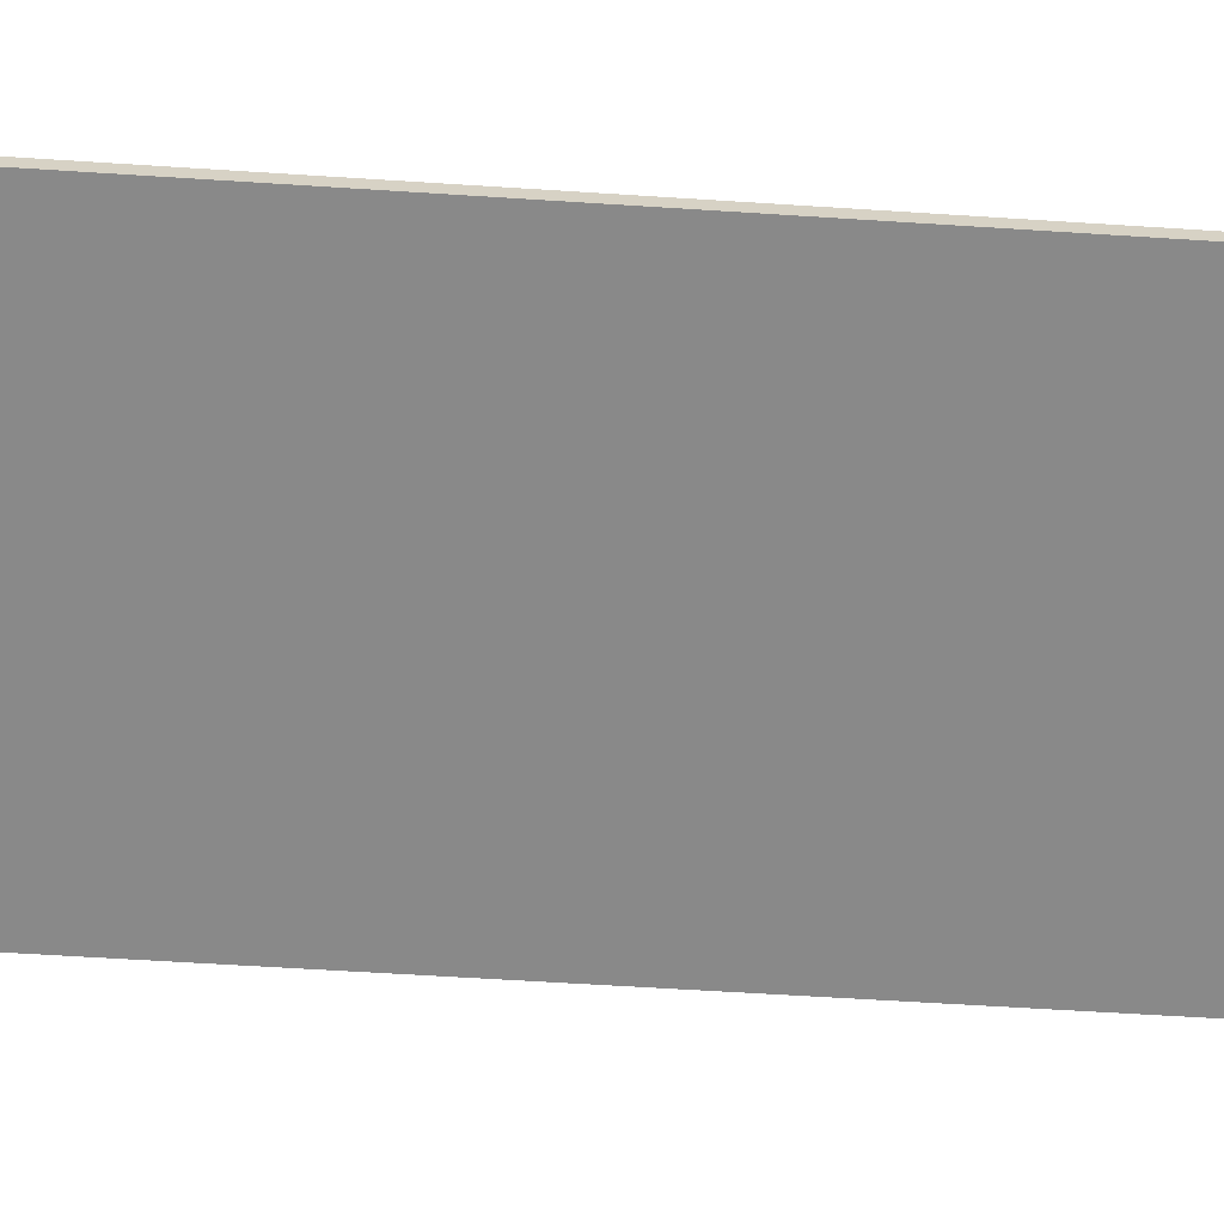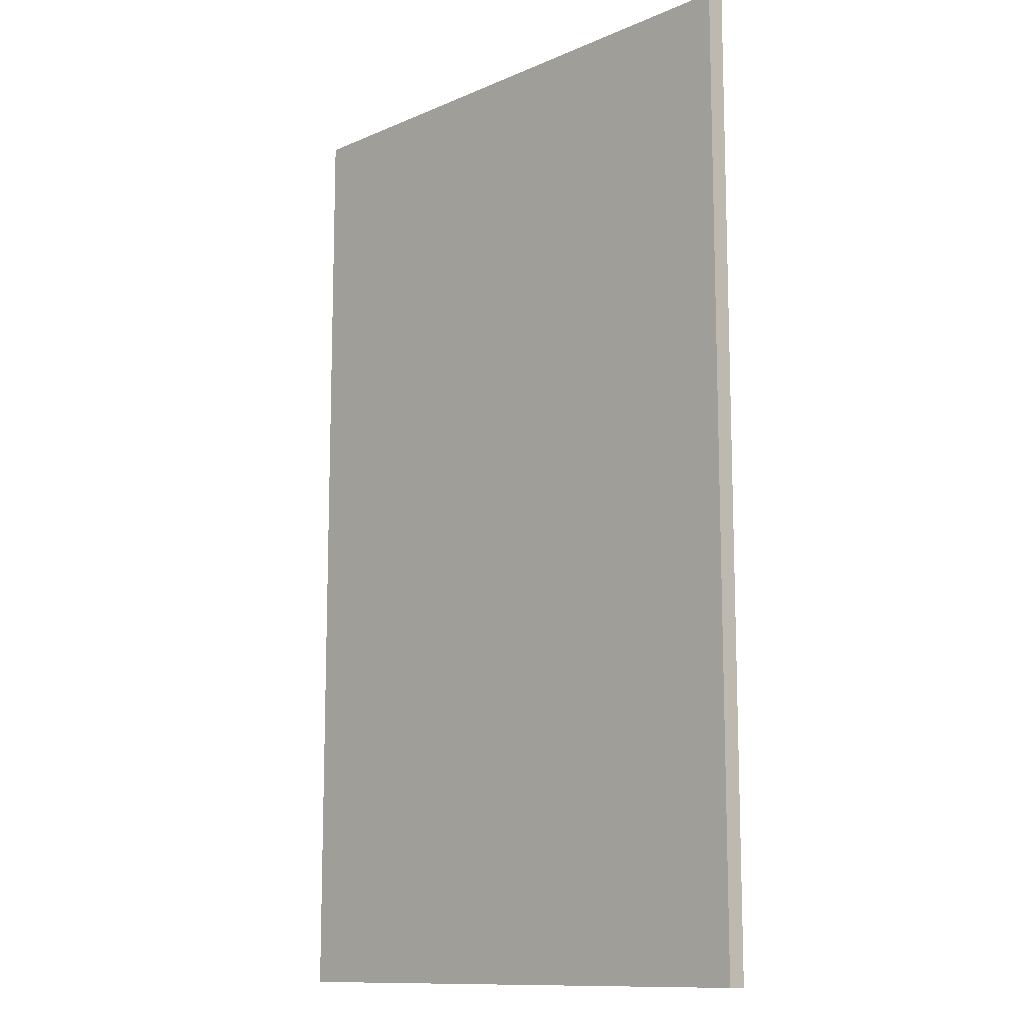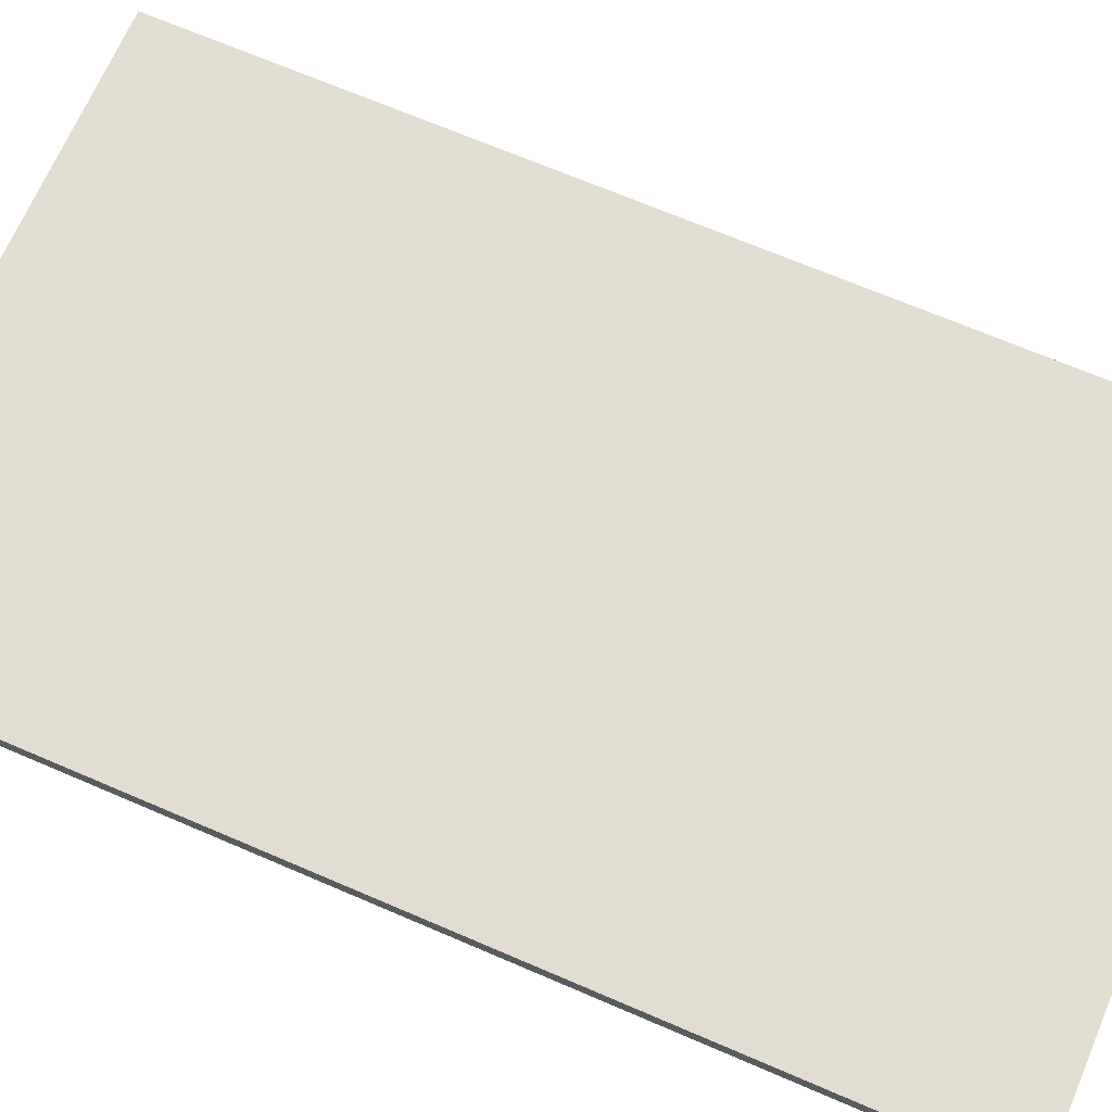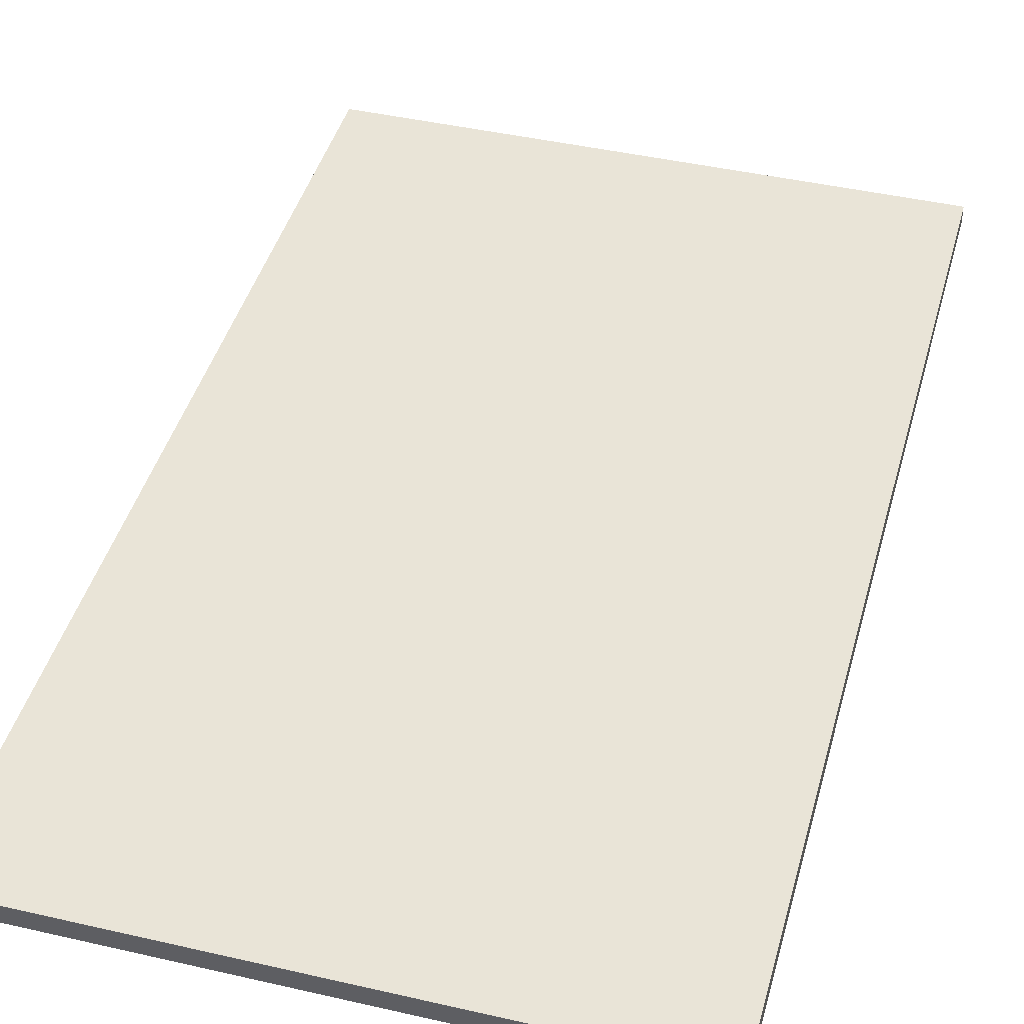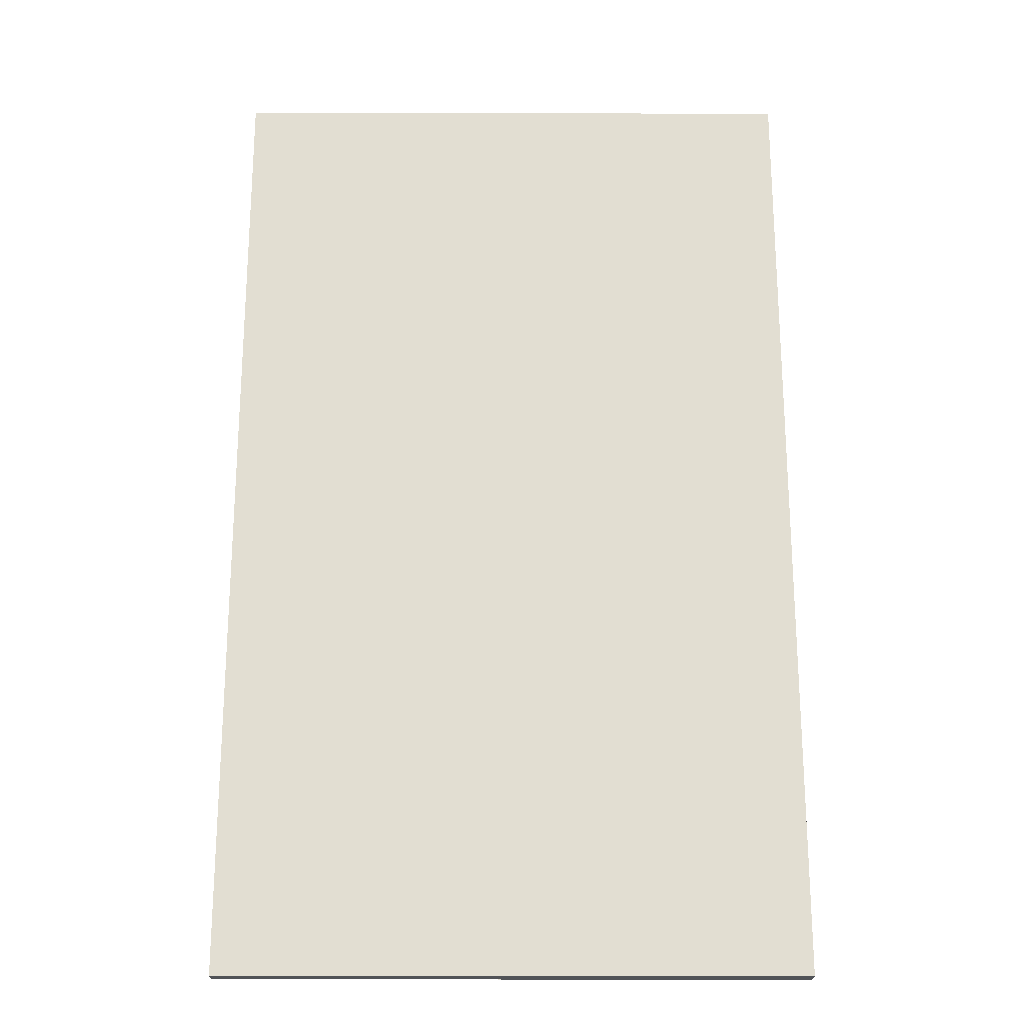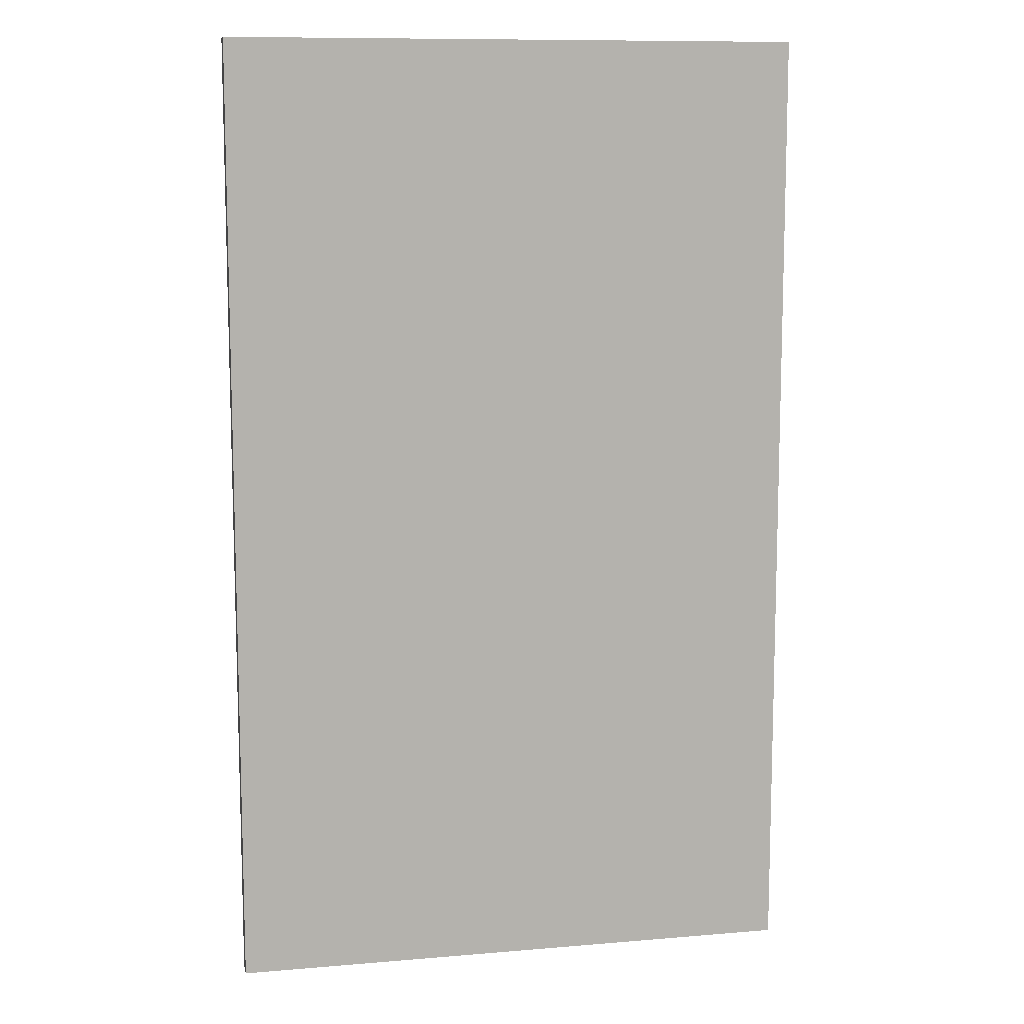
<metadata>
{"format":"obj","ext":"obj","renderer":"f3d","projection":"perspective","resolution":1024,"background":"white","views":[{"elev":-63.1,"azim":-93.7,"up":"+Y"},{"elev":-12.0,"azim":-134.5,"up":"+Z"},{"elev":68.6,"azim":-66.7,"up":"+Y"},{"elev":43.3,"azim":15.2,"up":"+Y"},{"elev":-22.1,"azim":-0.2,"up":"+Z"},{"elev":10.4,"azim":167.9,"up":"+Z"}]}
</metadata>
<code>
g Catwalk
v 3 -0.2 -5
v 3 -0.2 5
v -3 -0.2 5
v -3 -0.2 -5
v 3 -0 -5
v 3 -0 5
v -3 -0 5
v -3 -0 -5
f 1 2 3 4
f 5 8 7 6
f 1 5 6 2
f 2 6 7 3
f 3 7 8 4
f 5 1 4 8

</code>
